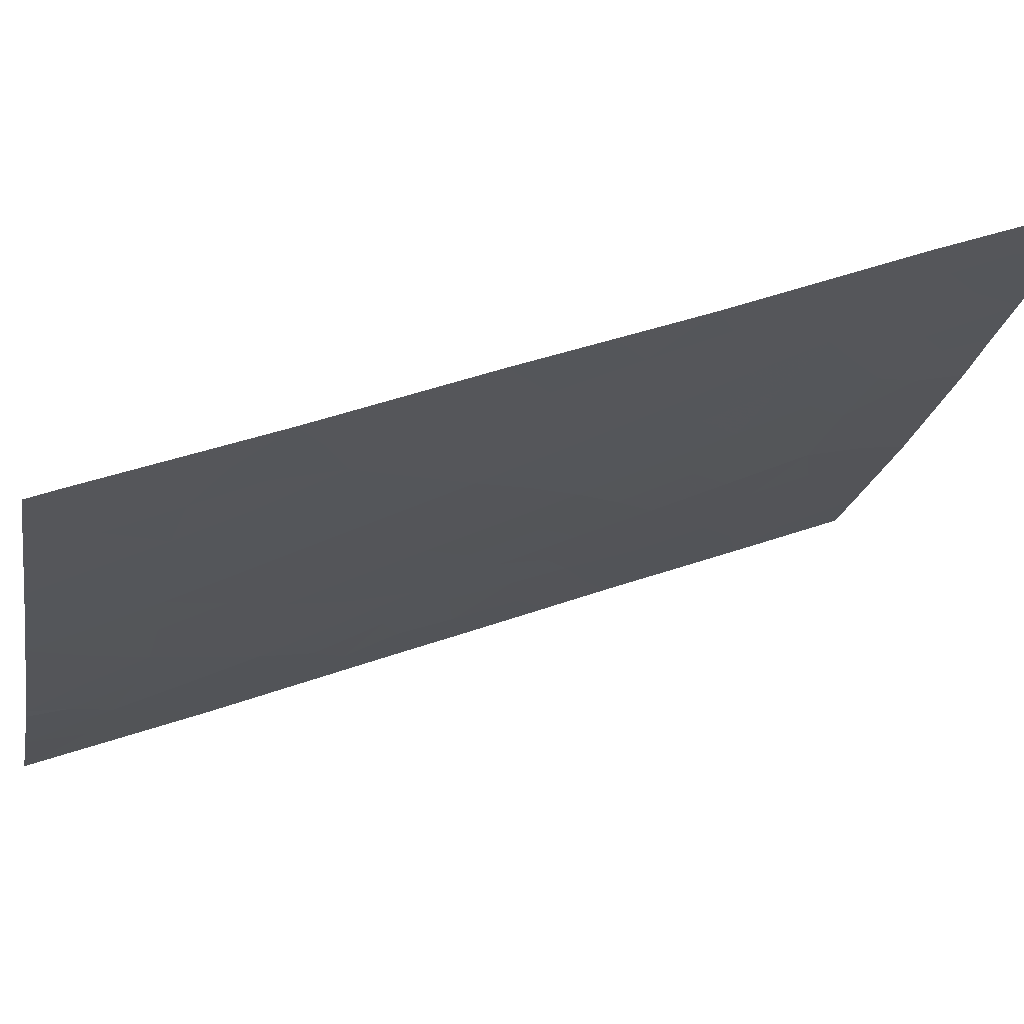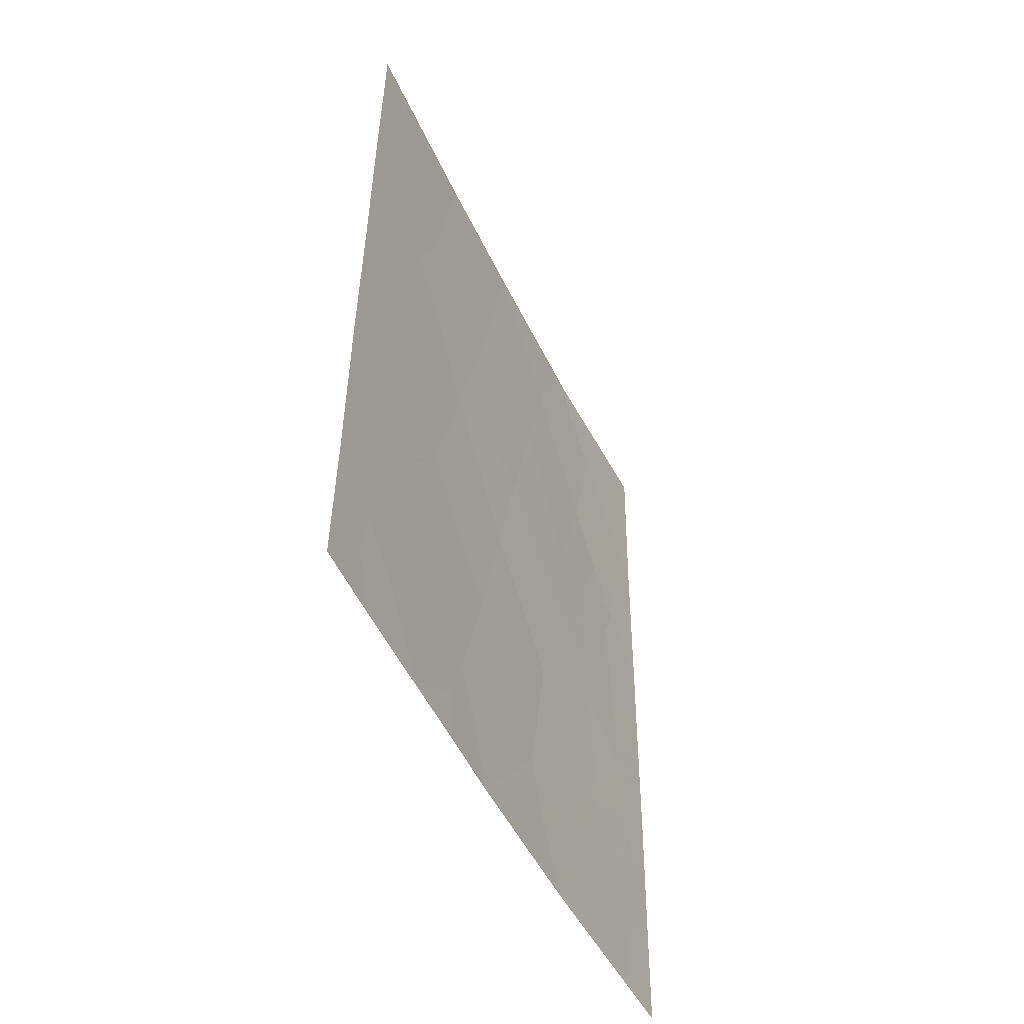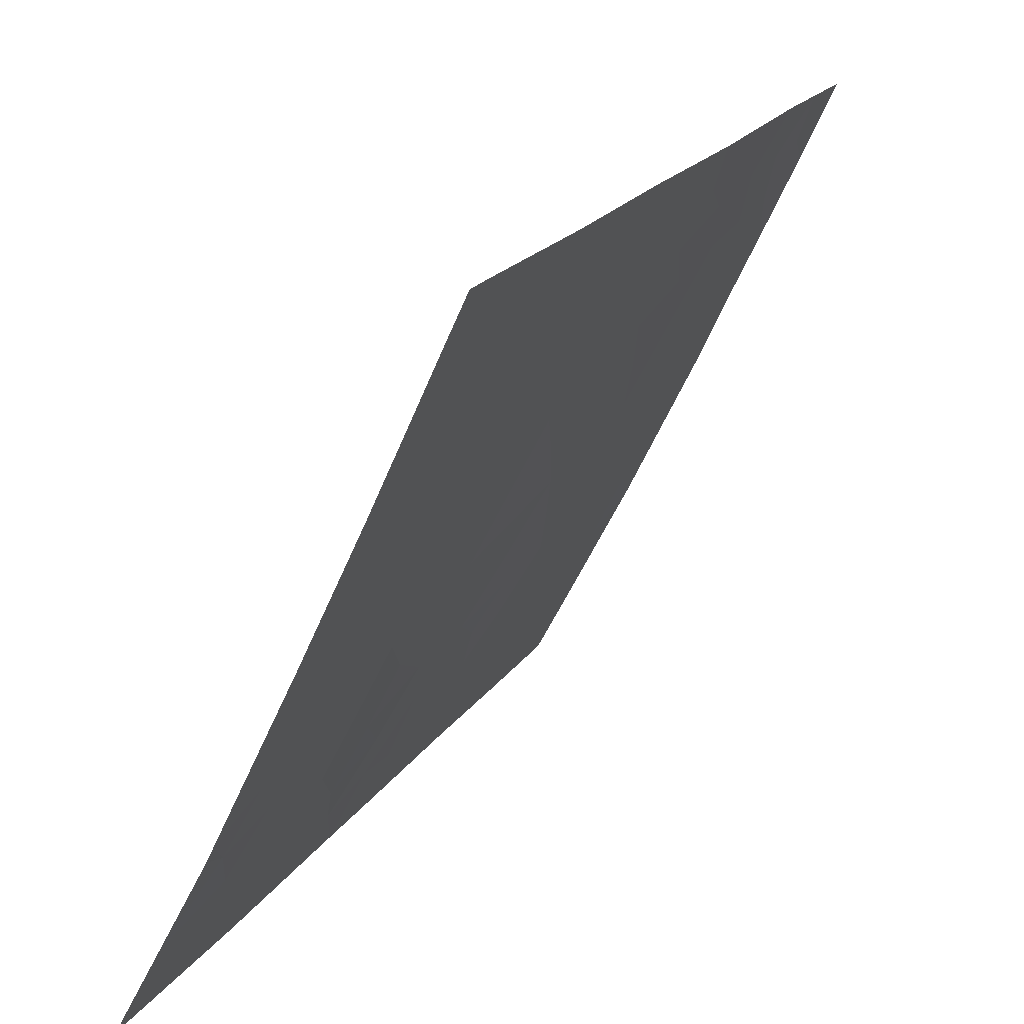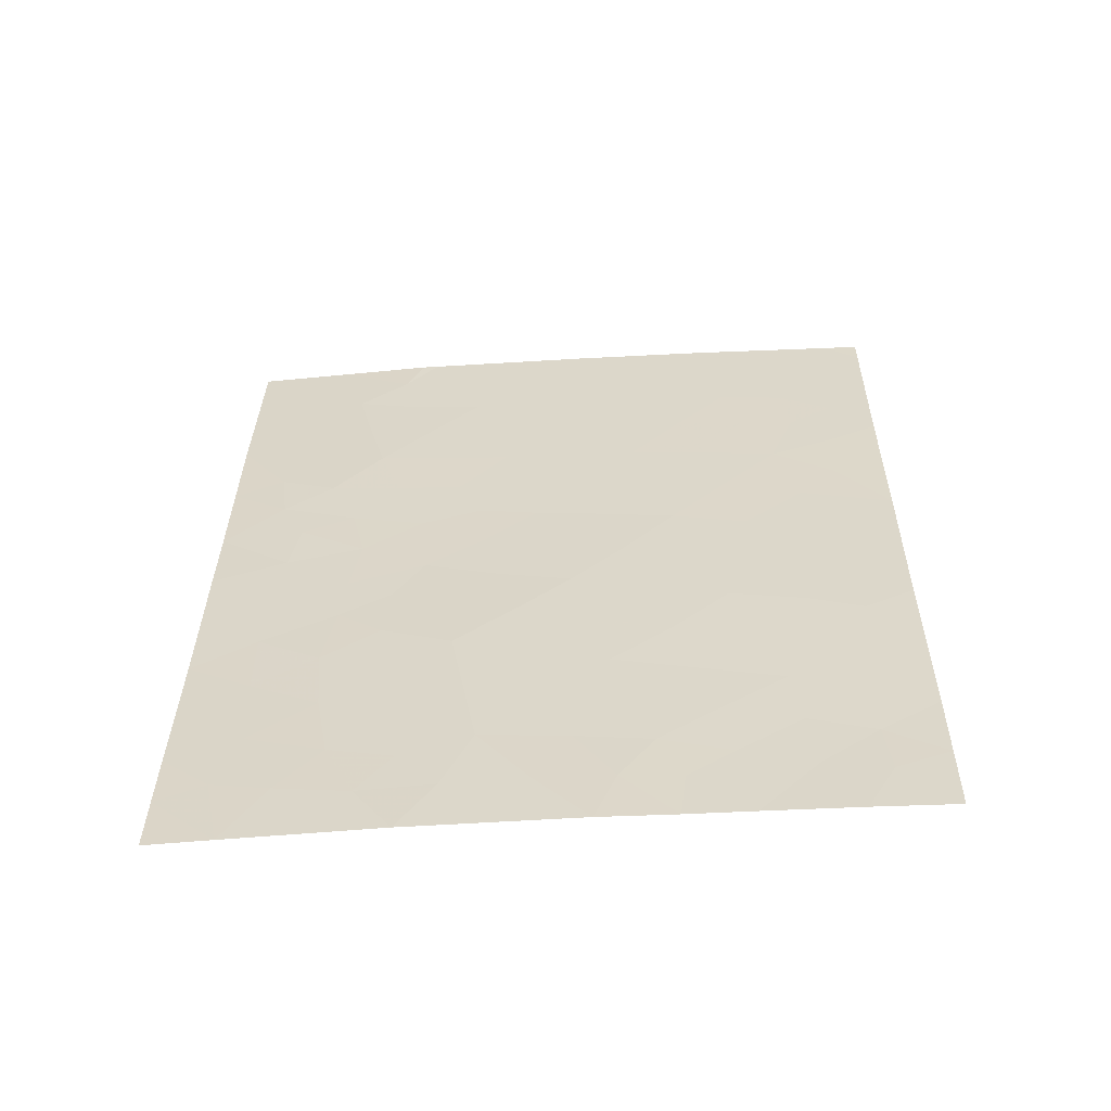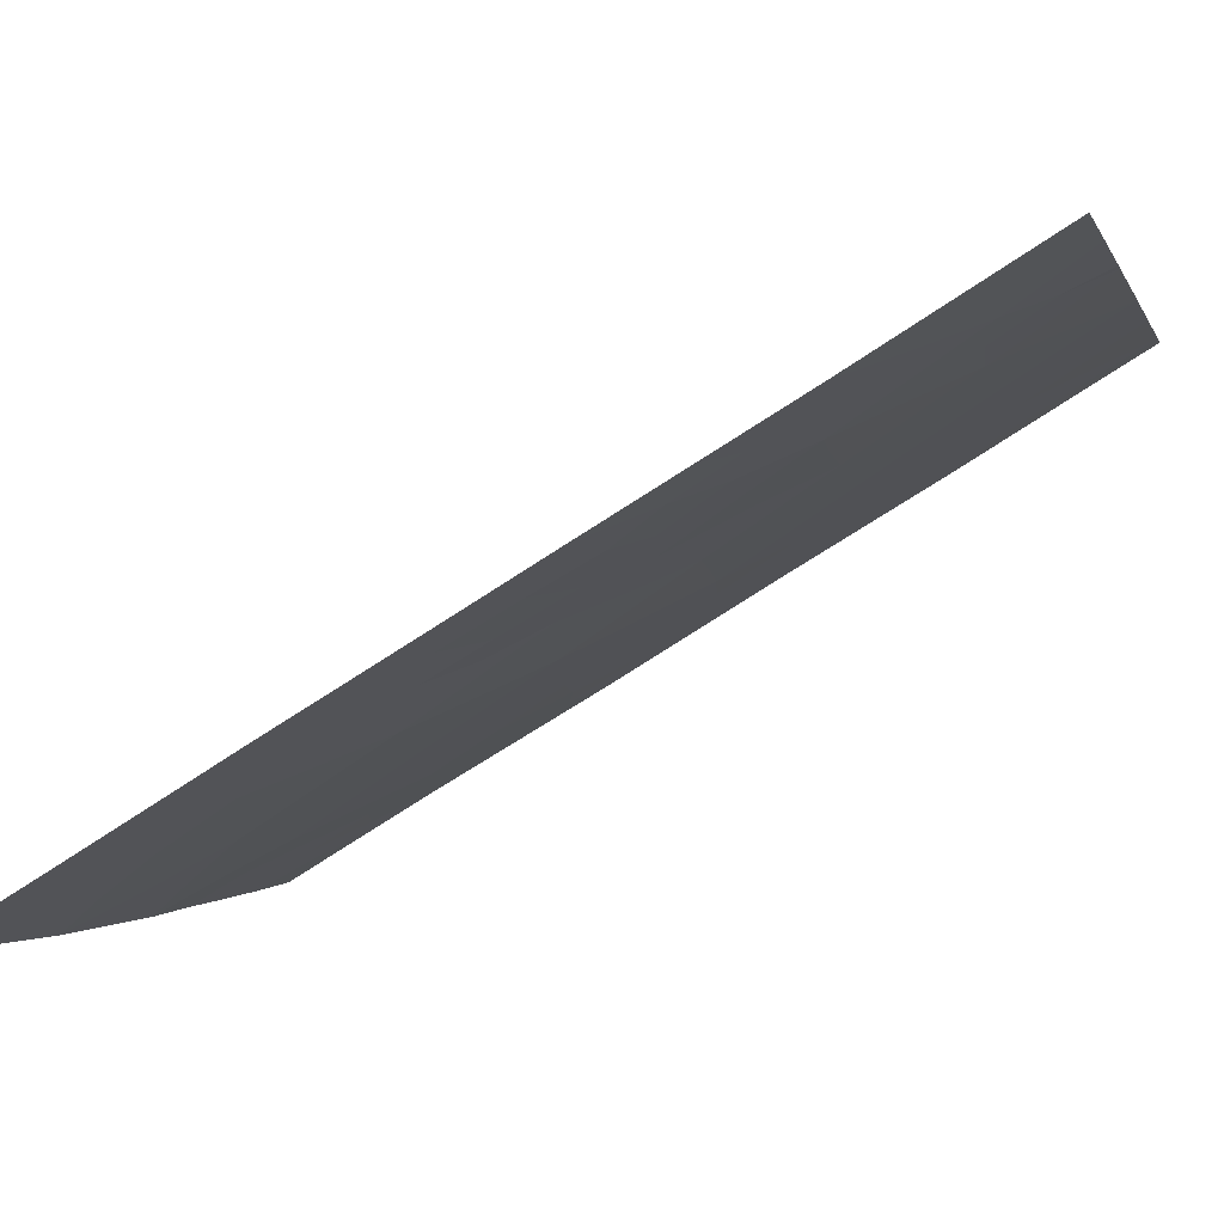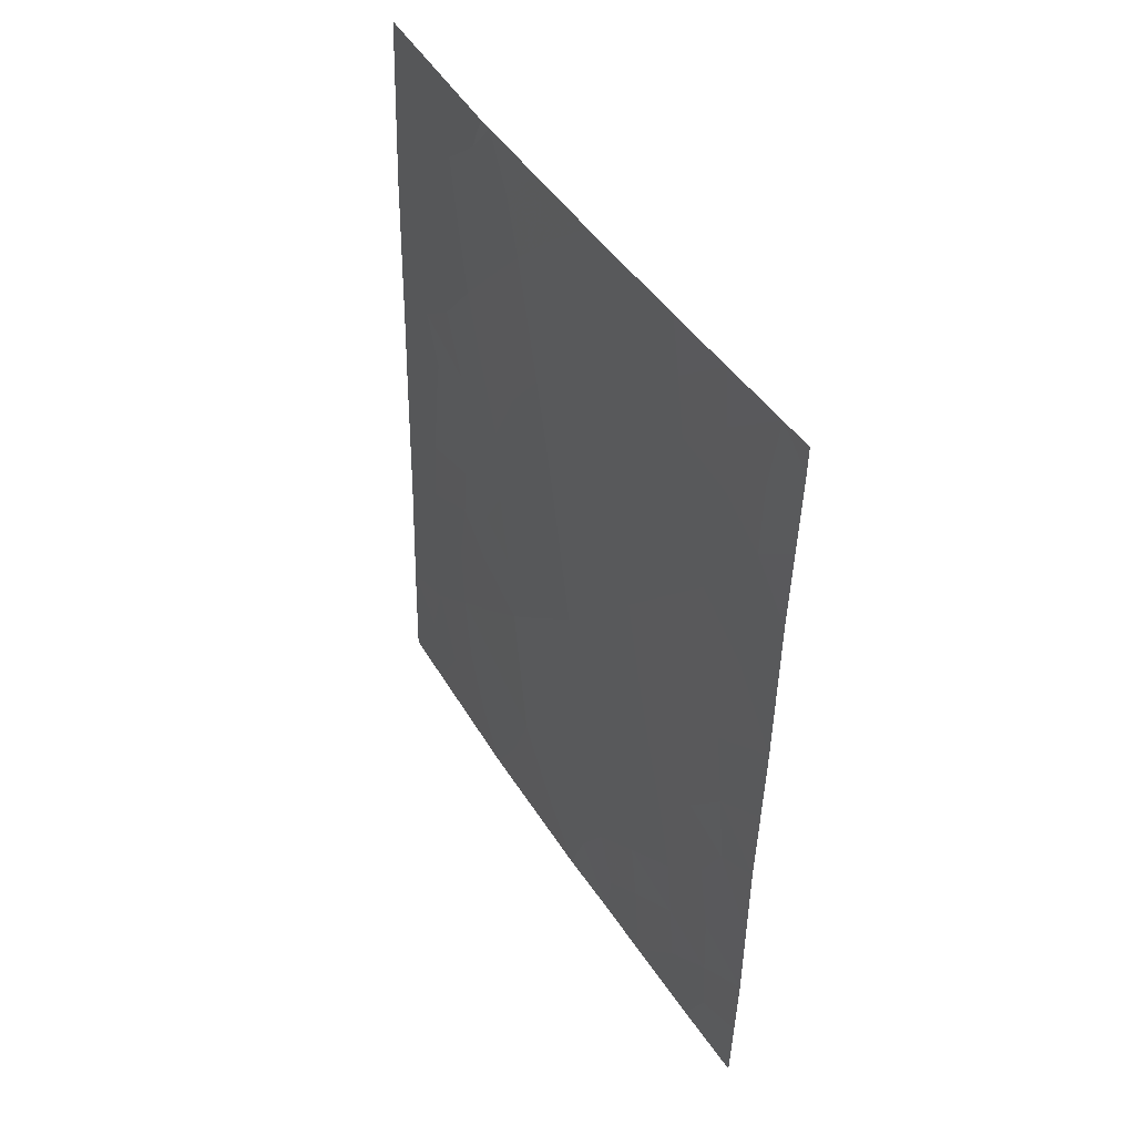
<metadata>
{"format":"obj","ext":"obj","renderer":"f3d","projection":"perspective","resolution":1024,"background":"white","views":[{"elev":45.0,"azim":-113.8,"up":"+Z"},{"elev":-51.0,"azim":-0.4,"up":"+Y"},{"elev":20.2,"azim":-157.7,"up":"+Z"},{"elev":-57.5,"azim":-112.0,"up":"+Y"},{"elev":-69.2,"azim":122.9,"up":"+Z"},{"elev":45.1,"azim":-55.8,"up":"+Y"}]}
</metadata>
<code>
v 95.05 -39.71 70.59
v 95.14 -41.5 70.34
v 95.43 -39.58 69.77
v 94.88 -43.71 70.83
v 95.78 -43.2 68.89
v 96.63 -42.91 67.12
v 97.78 -47.35 64.62
v 97.23 -50 65.59
v 96.14 -46.76 67.99
v 96.25 -39.59 68.03
v 96.2 -50 67.72
v 95.78 -50 68.66
v 95.89 -48.52 68.45
v 94.42 -47.95 71.7
v 95.59 -38 69.48
v 94.43 -45.41 71.72
v 98.67 -43.11 63.05
v 98.69 -40.52 63.08
v 94.51 -38.39 71.85
v 94.72 -38 71.41
v 97.5 -38 65.45
v 94.48 -40.77 71.79
v 98.19 -50 63.73
v 94.51 -38 71.85
v 94.4 -50 71.66
v 97.68 -41.01 65
v 96.85 -41.19 66.71
v 97.04 -46.15 66.11
v 95.19 -47.3 70.03
v 96.38 -38 67.79
v 97.41 -38 65.65
v 94.46 -43.02 71.77
v 98.62 -48.36 62.96
v 98.72 -38 63.15
v 98.6 -50 62.93
v 98.66 -44.19 63.03
v 98.64 -46.35 63
v 96.03 -41.27 68.43
v 97.93 -39.12 64.6
v 97.3 -44.16 65.73
v 96.85 -48.26 66.44
v 97.08 -39.51 66.28
v 96.37 -44.78 67.55
v 95.46 -45.32 69.47
v 94.76 -39.06 71.26
v 95.1 -38.81 70.53
v 95.74 -40.41 69.09
v 95.61 -41.34 69.34
v 95.33 -40.48 69.97
v 96.5 -43.82 67.33
v 96.94 -43.57 66.46
v 96.83 -44.52 66.65
v 95.75 -49.28 68.74
v 96.09 -49.22 68
v 95.51 -38.77 69.64
v 95.92 -38.78 68.76
v 95.84 -39.57 68.9
v 94.45 -44.21 71.74
v 94.78 -44.77 70.99
v 95.01 -40.55 70.66
v 98.68 -41.82 63.07
v 98.35 -41.5 63.69
v 95.15 -38 70.45
v 96.33 -42.11 67.77
v 96.45 -41.23 67.56
v 96.74 -42.05 66.92
v 94.49 -39.58 71.82
v 94.75 -40.11 71.23
v 97.71 -50 64.66
v 97.48 -49.25 65.13
v 94.86 -50 70.63
v 94.41 -48.97 71.68
v 94.71 -49.26 71.01
v 95.13 -48.2 70.14
v 94.79 -47.55 70.91
v 95.56 -47.93 69.2
v 96.7 -45.48 66.84
v 97.16 -45.16 65.94
v 97.76 -44.52 64.77
v 97.49 -45.77 65.25
v 95 -42.68 70.61
v 95.47 -42.36 69.59
v 95.34 -43.43 69.83
v 96.15 -40.4 68.22
v 96.56 -40.39 67.36
v 96.95 -47.17 66.27
v 96.49 -47.46 67.22
v 96.6 -46.47 67.03
v 95.99 -38 68.64
v 96.33 -38.79 67.89
v 94.71 -45.77 71.1
v 95.31 -46.33 69.79
v 94.88 -46.53 70.72
v 94.78 -41.14 71.14
v 95.66 -47.03 69.02
v 95.79 -46.07 68.76
v 96.9 -38 66.72
v 97.22 -38.71 66.02
v 96.76 -38.77 66.97
v 97.41 -46.77 65.38
v 97.84 -46.33 64.55
v 96.26 -45.77 67.77
v 98.31 -48.92 63.54
v 98.26 -39.78 63.92
v 98.34 -38.81 63.84
v 98.7 -39.26 63.12
v 98.61 -49.18 62.95
v 95.63 -44.26 69.16
v 95.2 -44.49 70.1
v 96.21 -43.04 67.99
v 95.91 -42.2 68.66
v 98.19 -43.85 63.95
v 97.62 -38.56 65.21
v 97.98 -41.82 64.39
v 98.14 -40.8 64.13
v 96.02 -47.67 68.21
v 96.33 -48.38 67.52
v 95.4 -50 69.47
v 95.07 -49.08 70.24
v 98.22 -46.86 63.79
v 96.72 -50 66.66
v 96.54 -49.17 67.05
v 97.02 -49.21 66.06
v 97.14 -42.01 66.11
v 96.99 -42.75 66.4
v 98.63 -47.35 62.98
v 98.18 -48.01 63.83
v 97.68 -48.37 64.78
v 97.81 -42.73 64.72
v 97.54 -41.95 65.27
v 97.26 -41.13 65.86
v 97.28 -48.6 65.56
v 97.33 -47.77 65.5
v 98.65 -45.45 63.02
v 94.47 -41.89 71.78
v 94.78 -42.08 71.11
v 96.97 -40.35 66.49
v 97.38 -40.25 65.64
v 97.51 -39.39 65.42
v 96.66 -39.57 67.16
v 98.11 -38 64.3
v 97.81 -40.08 64.79
v 97.71 -43.61 64.9
v 97.36 -43 65.64
v 96.07 -44.02 68.23
v 94.43 -46.68 71.71
v 95.92 -45.05 68.5
v 98.24 -45.83 63.78
v 95.49 -48.81 69.33
v 94.76 -48.49 70.95
v 98.13 -43.04 64.07
v 97.94 -49.08 64.24
v 95.03 -45.51 70.41
v 98.22 -44.8 63.86
v 98.29 -42.33 63.78
v 97.78 -45.31 64.7
v 97.47 -44.88 65.34
f 45 46 1
f 47 48 49
f 50 51 52
f 13 54 53
f 55 56 57
f 58 4 59
f 60 1 49
f 63 55 46
f 64 65 66
f 67 45 68
f 69 70 152
f 24 20 19
f 71 25 73
f 74 75 29
f 77 52 78
f 81 82 83
f 84 85 65
f 86 87 88
f 89 90 56
f 91 153 93
f 68 60 94
f 95 92 96
f 97 98 99
f 100 80 101
f 77 88 102
f 104 105 106
f 33 107 103
f 83 108 109
f 64 110 111
f 62 114 115
f 116 87 117
f 118 71 119
f 95 116 76
f 101 148 120
f 121 122 123
f 54 117 122
f 124 125 66
f 126 127 120
f 114 129 130
f 124 131 130
f 70 123 132
f 132 133 128
f 135 94 136
f 84 47 57
f 137 138 131
f 82 48 111
f 139 98 113
f 99 140 90
f 39 141 105
f 142 138 139
f 142 104 115
f 125 144 51
f 140 137 85
f 86 100 133
f 50 145 110
f 93 75 146
f 145 147 108
f 147 102 96
f 45 20 46
f 1 46 3
f 3 47 49
f 47 38 48
f 49 48 2
f 43 50 52
f 50 6 51
f 52 51 40
f 11 12 54
f 53 54 12
f 3 55 57
f 55 15 56
f 57 56 10
f 16 58 59
f 58 32 4
f 2 60 49
f 49 1 3
f 18 61 62
f 61 17 155
f 45 19 20
f 20 63 46
f 63 15 55
f 46 55 3
f 6 64 66
f 64 38 65
f 66 65 27
f 22 67 68
f 67 19 45
f 68 45 1
f 23 69 152
f 69 8 70
f 152 70 128
f 73 25 72
f 150 72 14
f 13 53 149
f 76 74 29
f 28 77 78
f 77 43 52
f 78 52 40
f 78 80 28
f 4 81 83
f 81 2 82
f 83 82 5
f 38 84 65
f 84 10 85
f 65 85 27
f 28 86 88
f 86 41 87
f 88 87 9
f 15 89 56
f 89 30 90
f 56 90 10
f 93 92 29
f 22 68 94
f 68 1 60
f 94 60 2
f 9 95 96
f 95 29 92
f 96 92 44
f 30 97 99
f 97 31 98
f 99 98 42
f 7 100 101
f 100 28 80
f 101 80 156
f 43 77 102
f 77 28 88
f 102 88 9
f 23 152 103
f 18 104 106
f 104 39 105
f 106 105 34
f 35 23 107
f 103 107 23
f 4 83 109
f 83 5 108
f 109 108 44
f 38 64 111
f 64 6 110
f 111 110 5
f 151 17 112
f 17 36 112
f 98 31 113
f 18 62 115
f 115 114 26
f 13 116 117
f 116 9 87
f 117 87 41
f 53 118 149
f 119 71 73
f 119 73 150
f 119 150 74
f 118 53 12
f 29 95 76
f 95 9 116
f 76 116 13
f 7 101 120
f 101 156 148
f 120 148 37
f 8 121 123
f 121 11 122
f 123 122 41
f 11 54 122
f 54 13 117
f 122 117 41
f 91 16 59
f 109 59 4
f 27 124 66
f 124 144 125
f 66 125 6
f 37 126 120
f 126 33 127
f 120 127 7
f 33 103 127
f 127 128 7
f 26 114 130
f 130 129 144
f 144 124 130
f 124 27 131
f 130 131 26
f 128 70 132
f 70 8 123
f 132 123 41
f 132 41 133
f 128 133 7
f 134 37 148
f 32 135 136
f 135 22 94
f 136 94 2
f 2 81 136
f 10 84 57
f 84 38 47
f 57 47 3
f 27 137 131
f 137 42 138
f 131 138 26
f 5 82 111
f 82 2 48
f 111 48 38
f 39 139 113
f 139 42 98
f 21 113 31
f 30 99 90
f 99 42 140
f 90 140 10
f 39 113 141
f 113 21 141
f 105 141 34
f 39 142 139
f 142 26 138
f 139 138 42
f 26 142 115
f 142 39 104
f 115 104 18
f 40 143 79
f 6 125 51
f 51 144 40
f 40 144 143
f 10 140 85
f 140 42 137
f 85 137 27
f 41 86 133
f 86 28 100
f 133 100 7
f 6 50 110
f 50 43 145
f 110 145 5
f 93 29 75
f 146 75 14
f 5 145 108
f 145 43 147
f 108 147 44
f 44 147 96
f 147 43 102
f 96 102 9
f 74 149 119
f 13 149 76
f 149 118 119
f 150 73 72
f 14 75 150
f 74 150 75
f 74 76 149
f 154 148 156
f 103 152 127
f 152 128 127
f 154 156 79
f 153 92 93
f 81 4 32
f 92 153 44
f 44 153 109
f 91 59 153
f 136 81 32
f 16 91 146
f 91 93 146
f 143 129 151
f 129 114 155
f 114 62 155
f 153 59 109
f 154 36 134
f 154 134 148
f 154 112 36
f 143 151 112
f 155 17 151
f 143 144 129
f 61 155 62
f 129 155 151
f 79 156 157
f 40 79 157
f 79 143 112
f 154 79 112
f 156 80 157
f 78 157 80
f 40 157 78

</code>
